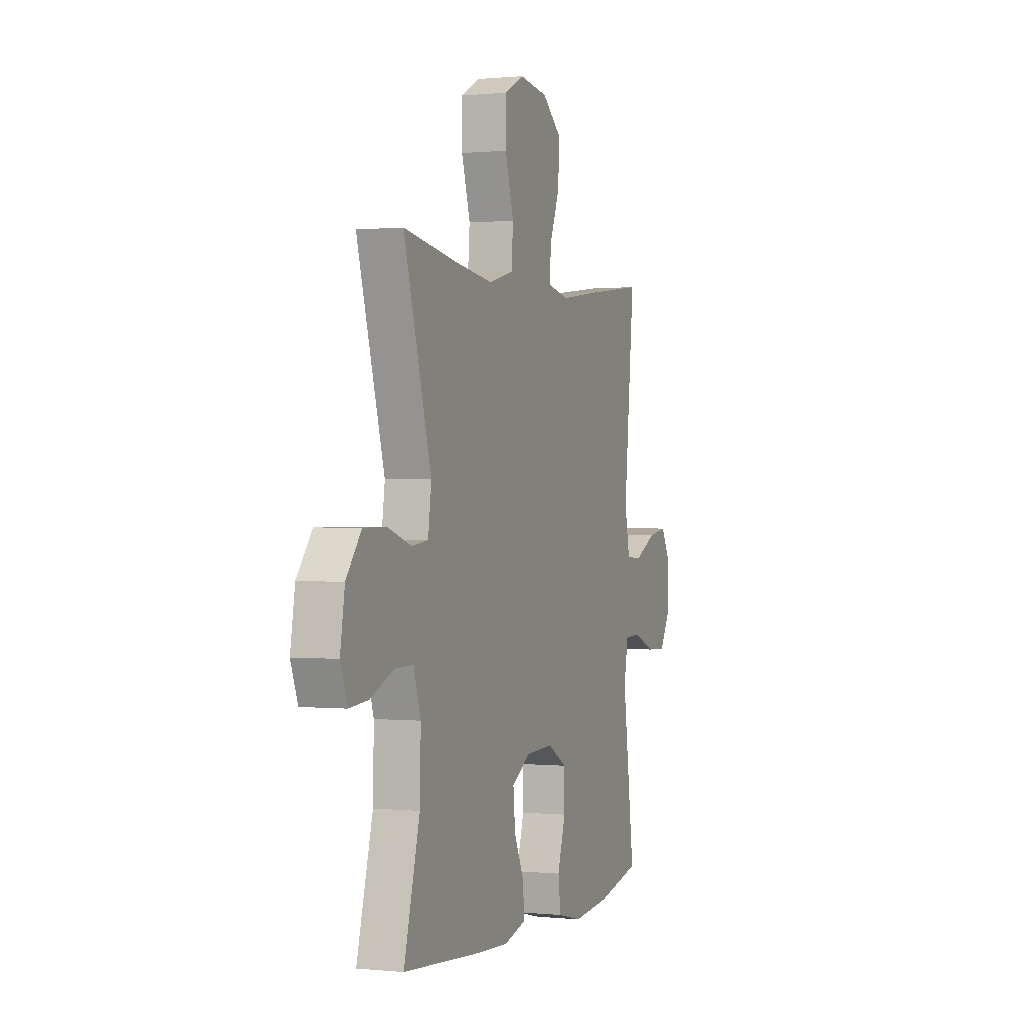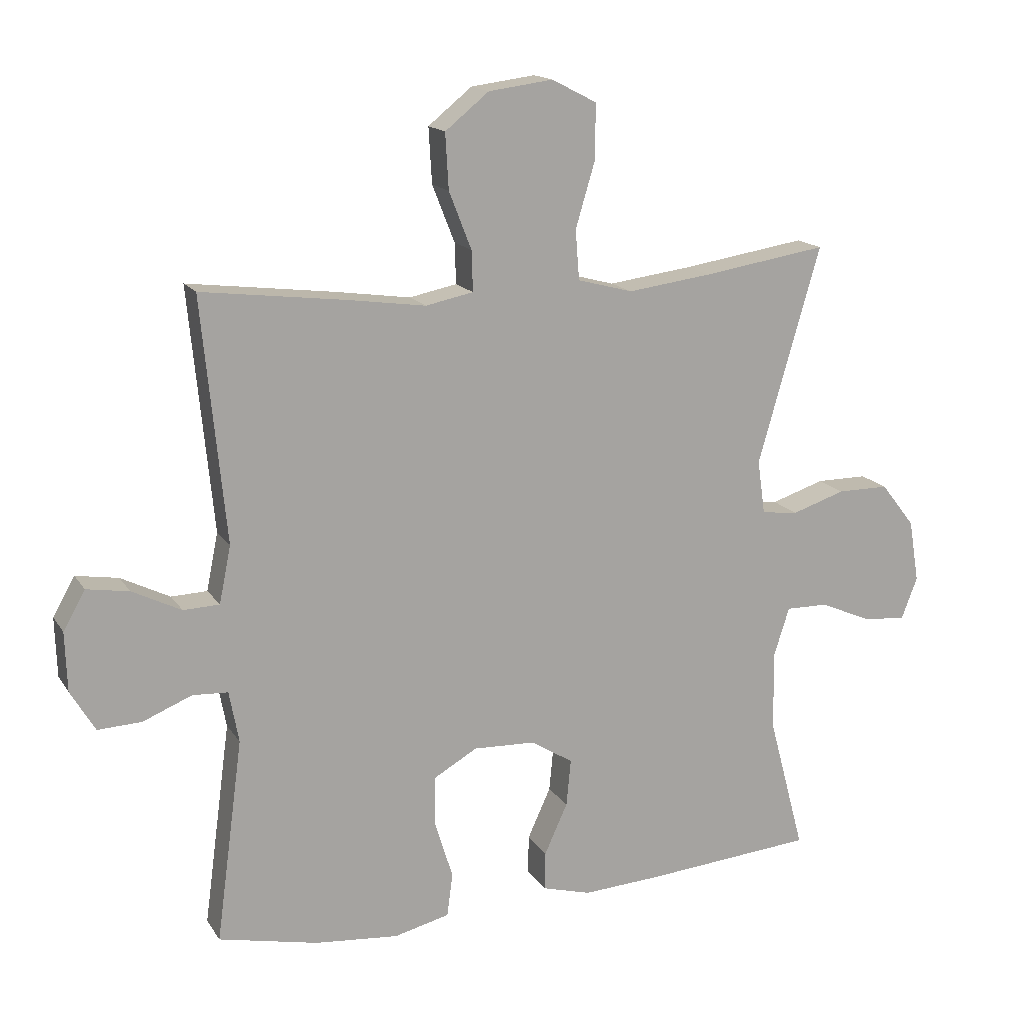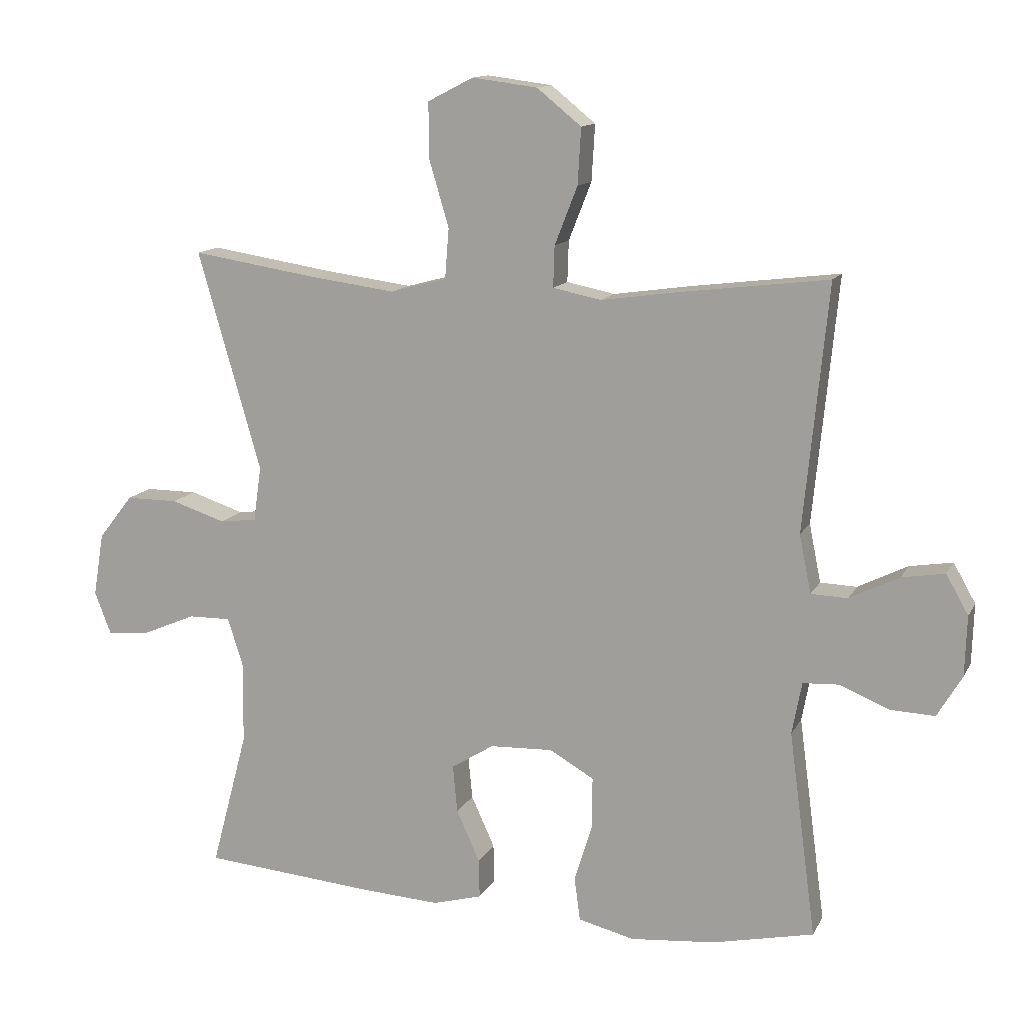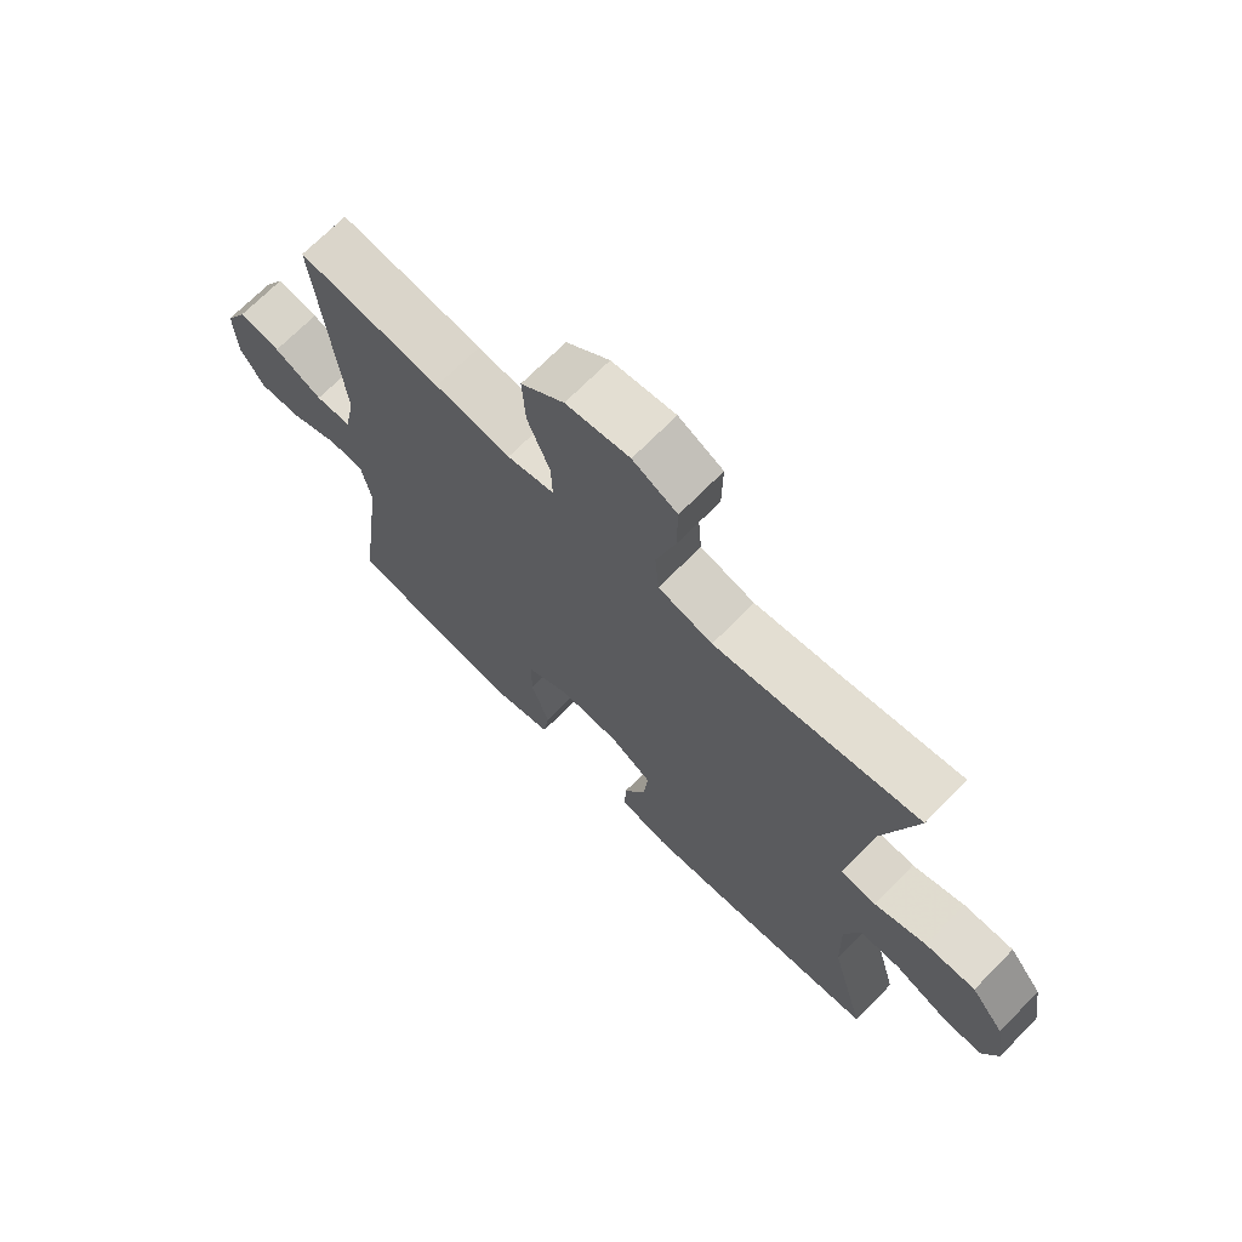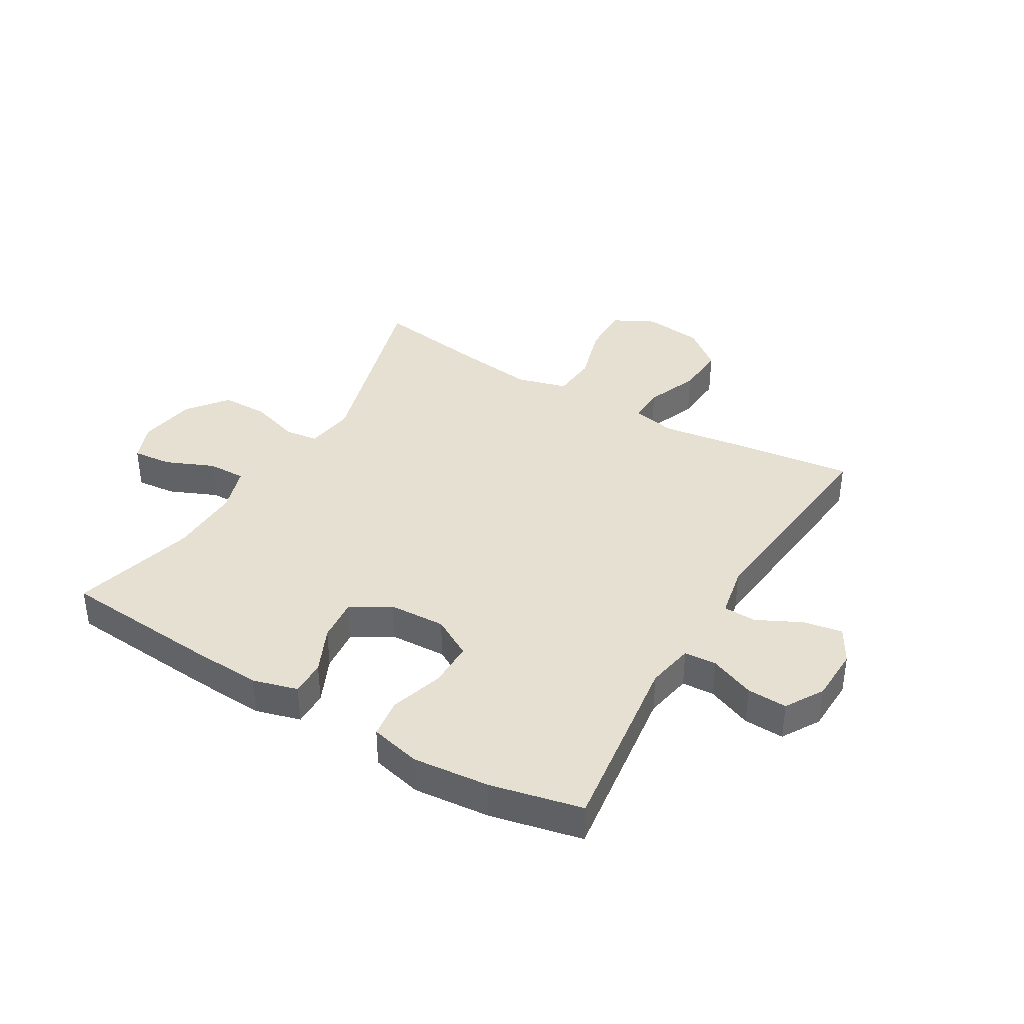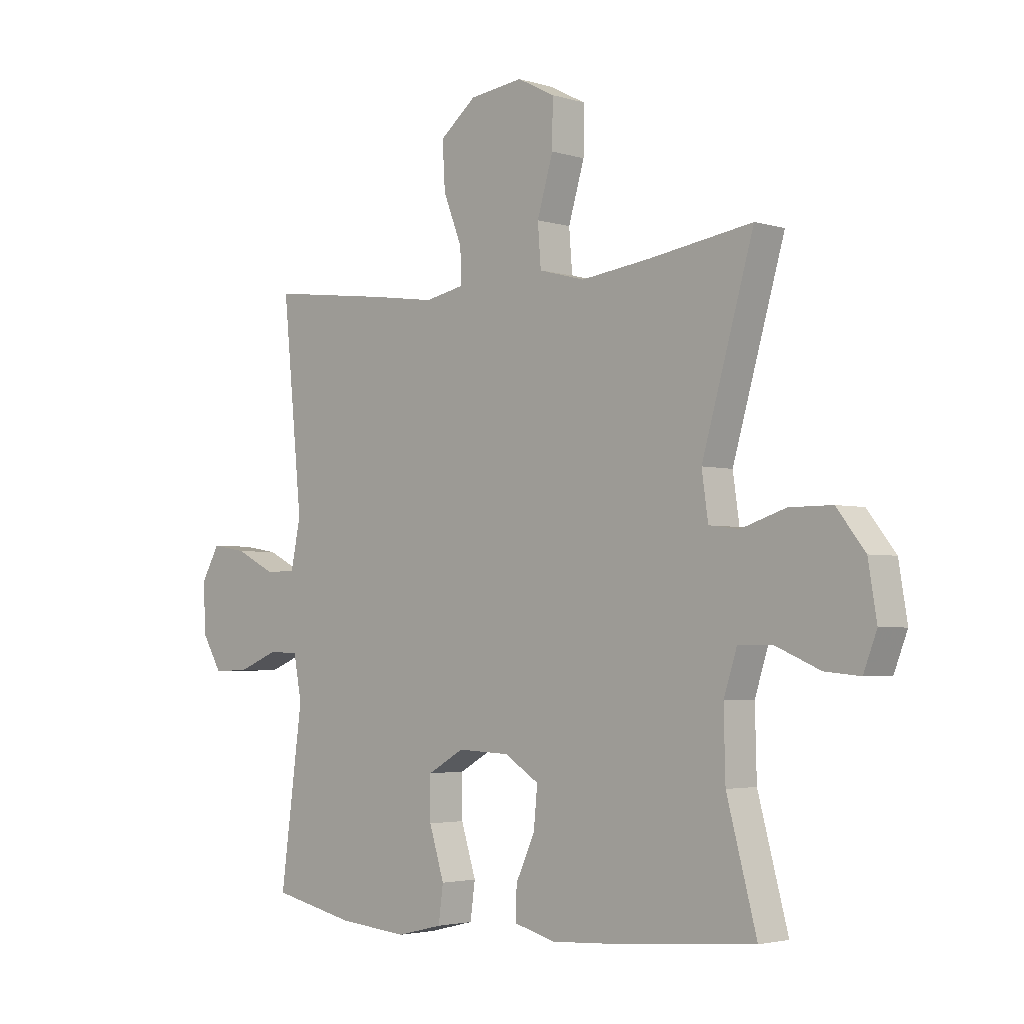
<metadata>
{"format":"obj","ext":"obj","renderer":"f3d","projection":"perspective","resolution":1024,"background":"white","views":[{"elev":0.4,"azim":110.7,"up":"+Z"},{"elev":15.8,"azim":-22.1,"up":"+Z"},{"elev":12.9,"azim":-161.2,"up":"+Z"},{"elev":69.9,"azim":44.5,"up":"+Z"},{"elev":38.4,"azim":-149.4,"up":"+Y"},{"elev":-3.1,"azim":44.1,"up":"+Z"}]}
</metadata>
<code>
v 0.5 0.07 -0.5
v 0.235 0.07 -0.522
v 0.114 0.07 -0.529
v 0.038 0.07 -0.508
v 0.039 0.07 -0.448
v 0.075 0.07 -0.369
v 0.082 0.07 -0.296
v 0.017 0.07 -0.255
v -0.08 0.07 -0.251
v -0.148 0.07 -0.29
v -0.148 0.07 -0.368
v -0.12 0.07 -0.458
v -0.129 0.07 -0.525
v -0.215 0.07 -0.546
v -0.345 0.07 -0.534
v -0.5 0.07 -0.5
v -0.458 0.07 -0.184
v -0.473 0.07 -0.104
v -0.528 0.07 -0.101
v -0.604 0.07 -0.132
v -0.672 0.07 -0.135
v -0.71 0.07 -0.071
v -0.713 0.07 0.021
v -0.679 0.07 0.081
v -0.613 0.07 0.07
v -0.537 0.07 0.032
v -0.481 0.07 0.034
v -0.463 0.07 0.123
v -0.5 0.07 0.5
v -0.274 0.07 0.472
v -0.155 0.07 0.455
v -0.081 0.07 0.47
v -0.083 0.07 0.533
v -0.118 0.07 0.622
v -0.123 0.07 0.708
v -0.055 0.07 0.763
v 0.045 0.07 0.776
v 0.115 0.07 0.74
v 0.114 0.07 0.654
v 0.084 0.07 0.553
v 0.09 0.07 0.476
v 0.176 0.07 0.453
v 0.307 0.07 0.47
v 0.5 0.07 0.5
v 0.403 0.07 0.163
v 0.415 0.07 0.079
v 0.472 0.07 0.072
v 0.555 0.07 0.099
v 0.635 0.07 0.099
v 0.688 0.07 0.031
v 0.704 0.07 -0.066
v 0.679 0.07 -0.131
v 0.613 0.07 -0.125
v 0.531 0.07 -0.09
v 0.466 0.07 -0.089
v 0.441 0.07 -0.167
v 0.444 0.07 -0.29
v 0.5 0 -0.5
v 0.235 0 -0.522
v 0.114 0 -0.529
v 0.038 0 -0.508
v 0.039 0 -0.448
v 0.075 0 -0.369
v 0.082 0 -0.296
v 0.017 0 -0.255
v -0.08 0 -0.251
v -0.148 0 -0.29
v -0.148 0 -0.368
v -0.12 0 -0.458
v -0.129 0 -0.525
v -0.215 0 -0.546
v -0.345 0 -0.534
v -0.5 0 -0.5
v -0.458 0 -0.184
v -0.473 0 -0.104
v -0.528 0 -0.101
v -0.604 0 -0.132
v -0.672 0 -0.135
v -0.71 0 -0.071
v -0.713 0 0.021
v -0.679 0 0.081
v -0.613 0 0.07
v -0.537 0 0.032
v -0.481 0 0.034
v -0.463 0 0.123
v -0.5 0 0.5
v -0.274 0 0.472
v -0.155 0 0.455
v -0.081 0 0.47
v -0.083 0 0.533
v -0.118 0 0.622
v -0.123 0 0.708
v -0.055 0 0.763
v 0.045 0 0.776
v 0.115 0 0.74
v 0.114 0 0.654
v 0.084 0 0.553
v 0.09 0 0.476
v 0.176 0 0.453
v 0.307 0 0.47
v 0.5 0 0.5
v 0.403 0 0.163
v 0.415 0 0.079
v 0.472 0 0.072
v 0.555 0 0.099
v 0.635 0 0.099
v 0.688 0 0.031
v 0.704 0 -0.066
v 0.679 0 -0.131
v 0.613 0 -0.125
v 0.531 0 -0.09
v 0.466 0 -0.089
v 0.441 0 -0.167
v 0.444 0 -0.29
f 52 53 54
f 51 52 54
f 50 51 54
f 49 50 54
f 48 49 54
f 47 48 54
f 46 47 54 55
f 43 44 45
f 42 43 45 46
f 46 55 56
f 42 46 56
f 41 42 56
f 38 39 40
f 37 38 40
f 36 37 40
f 35 36 40
f 34 35 40
f 33 34 40
f 32 33 40 41
f 28 29 30 31
f 41 56 57
f 32 41 57
f 31 32 57
f 28 31 57
f 27 28 57
f 24 25 26
f 23 24 26
f 22 23 26
f 21 22 26
f 20 21 26
f 19 20 26
f 15 16 17
f 14 15 17
f 13 14 17
f 12 13 17
f 11 12 17
f 10 11 17 18
f 9 10 18
f 8 9 18
f 4 5 6
f 3 4 6
f 2 3 6
f 1 2 6
f 57 1 6
f 57 6 7
f 18 19 26 27
f 8 18 27 57
f 7 8 57
f 111 110 109
f 111 109 108
f 111 108 107
f 111 107 106
f 111 106 105
f 111 105 104
f 112 111 104 103
f 102 101 100
f 103 102 100 99
f 113 112 103
f 113 103 99
f 113 99 98
f 97 96 95
f 97 95 94
f 97 94 93
f 97 93 92
f 97 92 91
f 97 91 90
f 98 97 90 89
f 88 87 86 85
f 114 113 98
f 114 98 89
f 114 89 88
f 114 88 85
f 114 85 84
f 83 82 81
f 83 81 80
f 83 80 79
f 83 79 78
f 83 78 77
f 83 77 76
f 74 73 72
f 74 72 71
f 74 71 70
f 74 70 69
f 74 69 68
f 75 74 68 67
f 75 67 66
f 75 66 65
f 63 62 61
f 63 61 60
f 63 60 59
f 63 59 58
f 63 58 114
f 64 63 114
f 84 83 76 75
f 114 84 75 65
f 114 65 64
f 1 58 59 2
f 2 59 60 3
f 3 60 61 4
f 4 61 62 5
f 5 62 63 6
f 6 63 64 7
f 7 64 65 8
f 8 65 66 9
f 9 66 67 10
f 10 67 68 11
f 11 68 69 12
f 12 69 70 13
f 13 70 71 14
f 14 71 72 15
f 15 72 73 16
f 16 73 74 17
f 17 74 75 18
f 18 75 76 19
f 19 76 77 20
f 20 77 78 21
f 21 78 79 22
f 22 79 80 23
f 23 80 81 24
f 24 81 82 25
f 25 82 83 26
f 26 83 84 27
f 27 84 85 28
f 28 85 86 29
f 29 86 87 30
f 30 87 88 31
f 31 88 89 32
f 32 89 90 33
f 33 90 91 34
f 34 91 92 35
f 35 92 93 36
f 36 93 94 37
f 37 94 95 38
f 38 95 96 39
f 39 96 97 40
f 40 97 98 41
f 41 98 99 42
f 42 99 100 43
f 43 100 101 44
f 44 101 102 45
f 45 102 103 46
f 46 103 104 47
f 47 104 105 48
f 48 105 106 49
f 49 106 107 50
f 50 107 108 51
f 51 108 109 52
f 52 109 110 53
f 53 110 111 54
f 54 111 112 55
f 55 112 113 56
f 56 113 114 57
f 57 114 58 1

</code>
